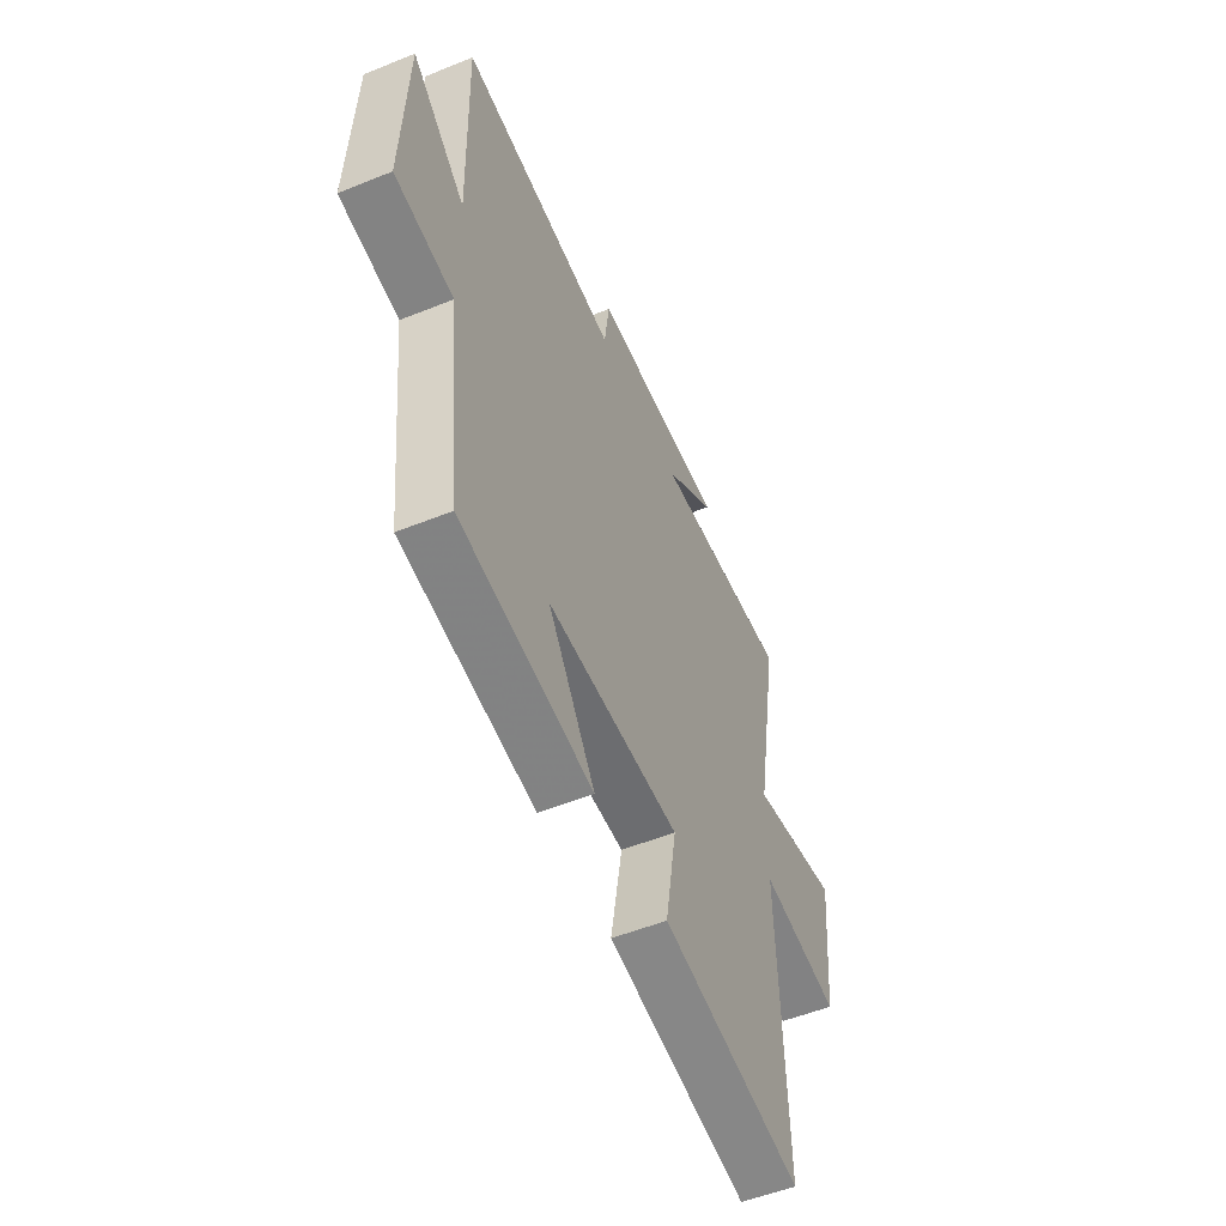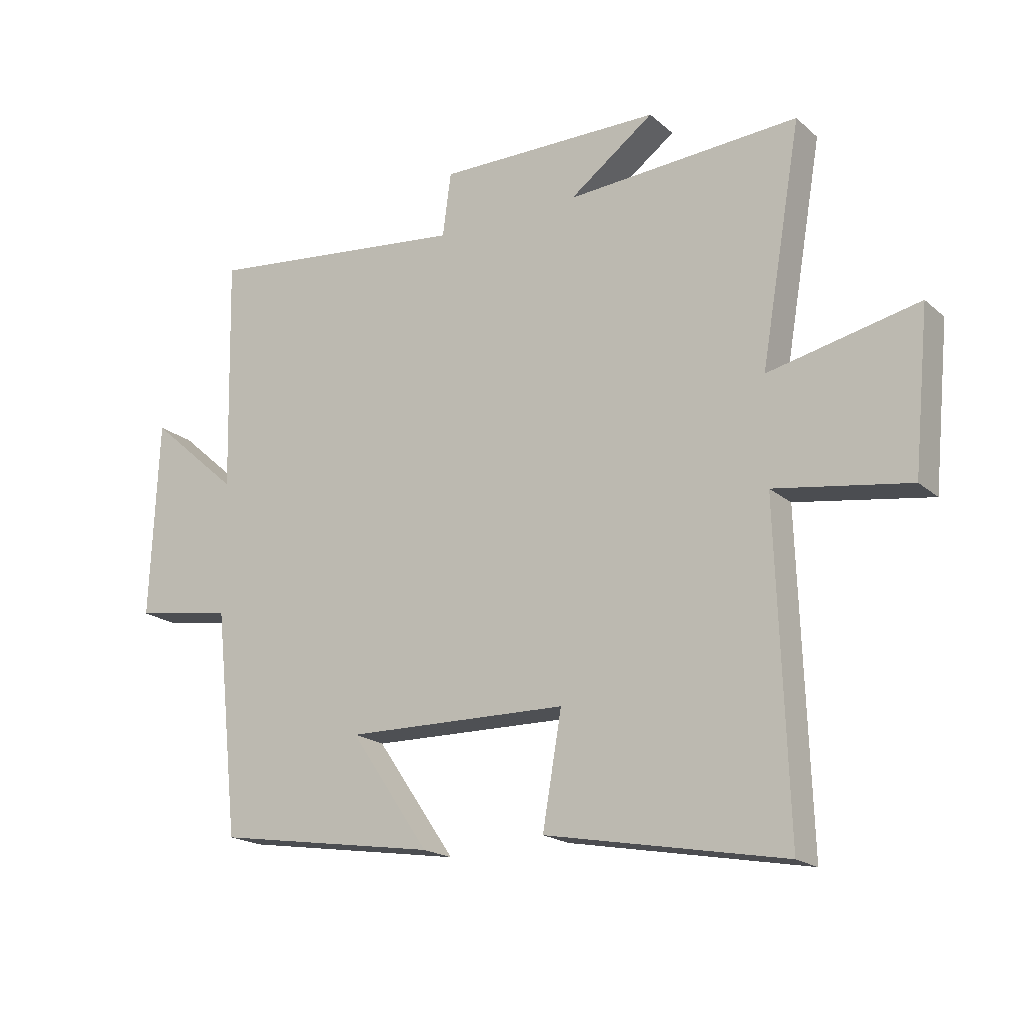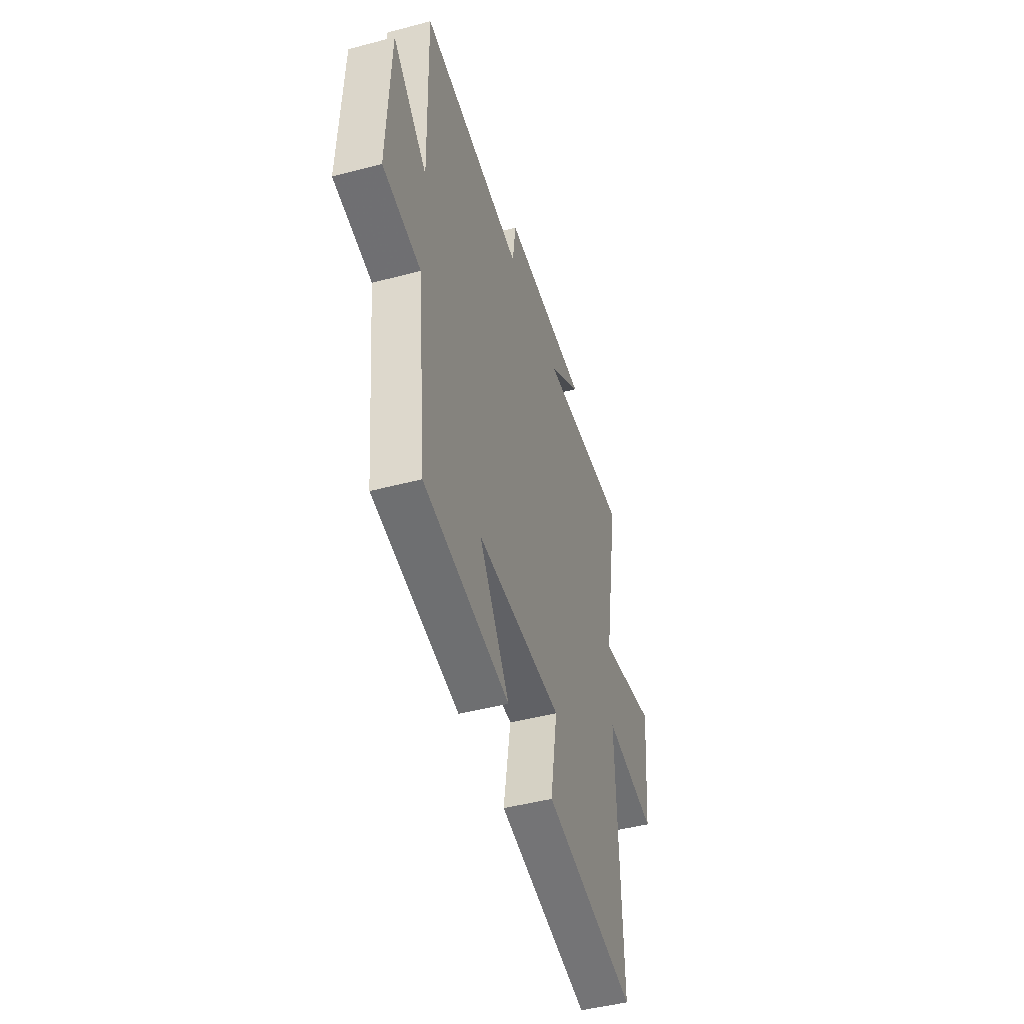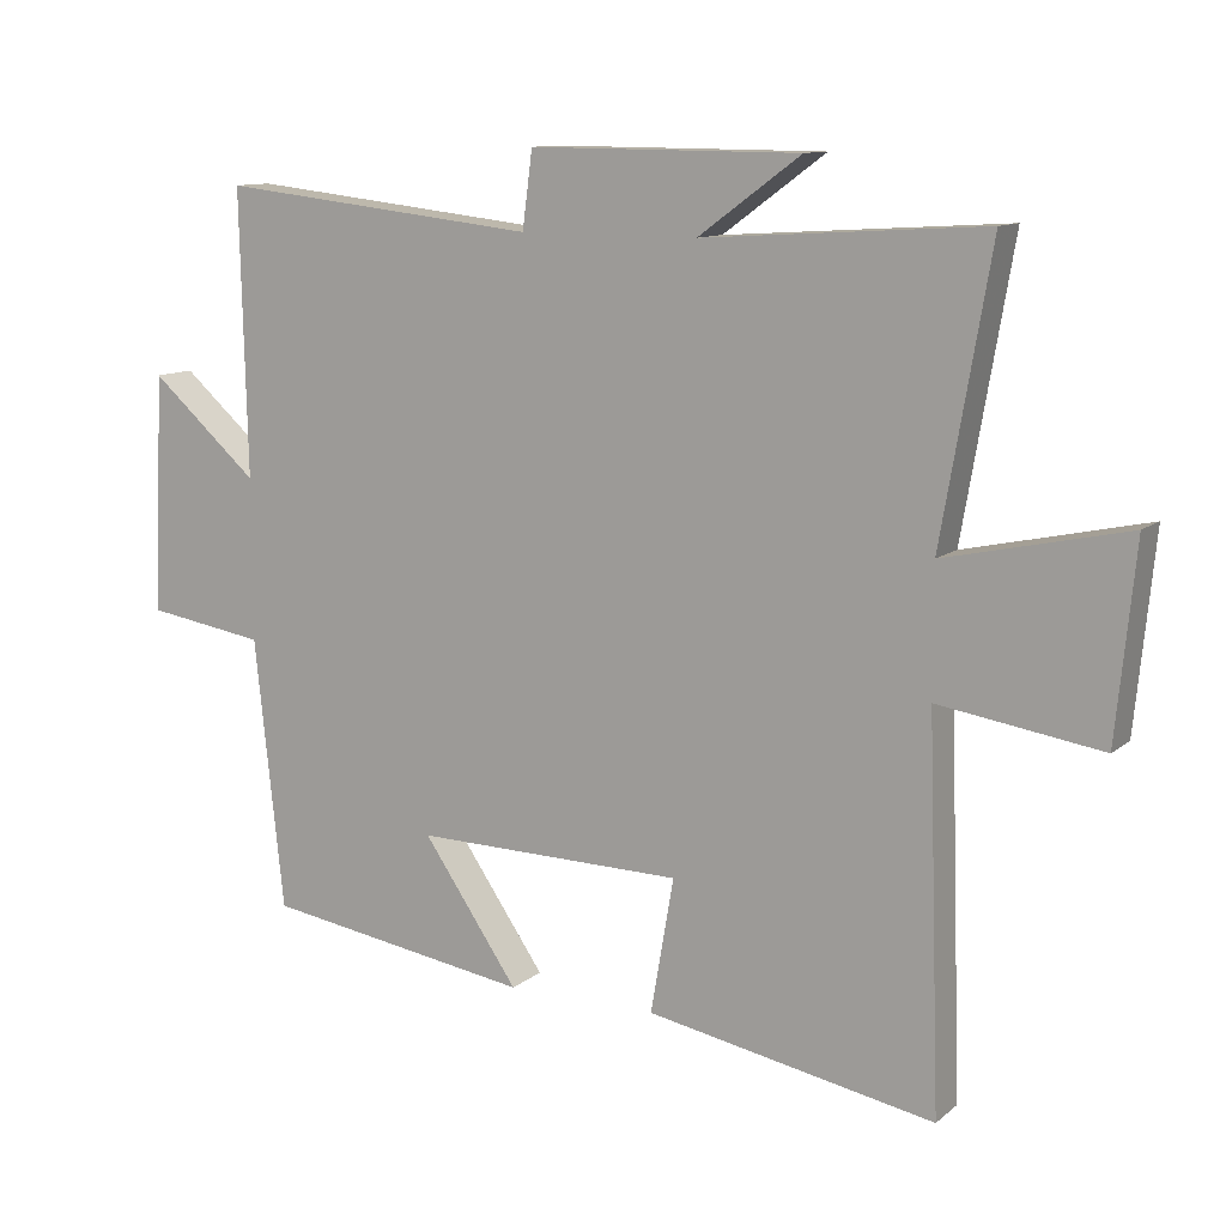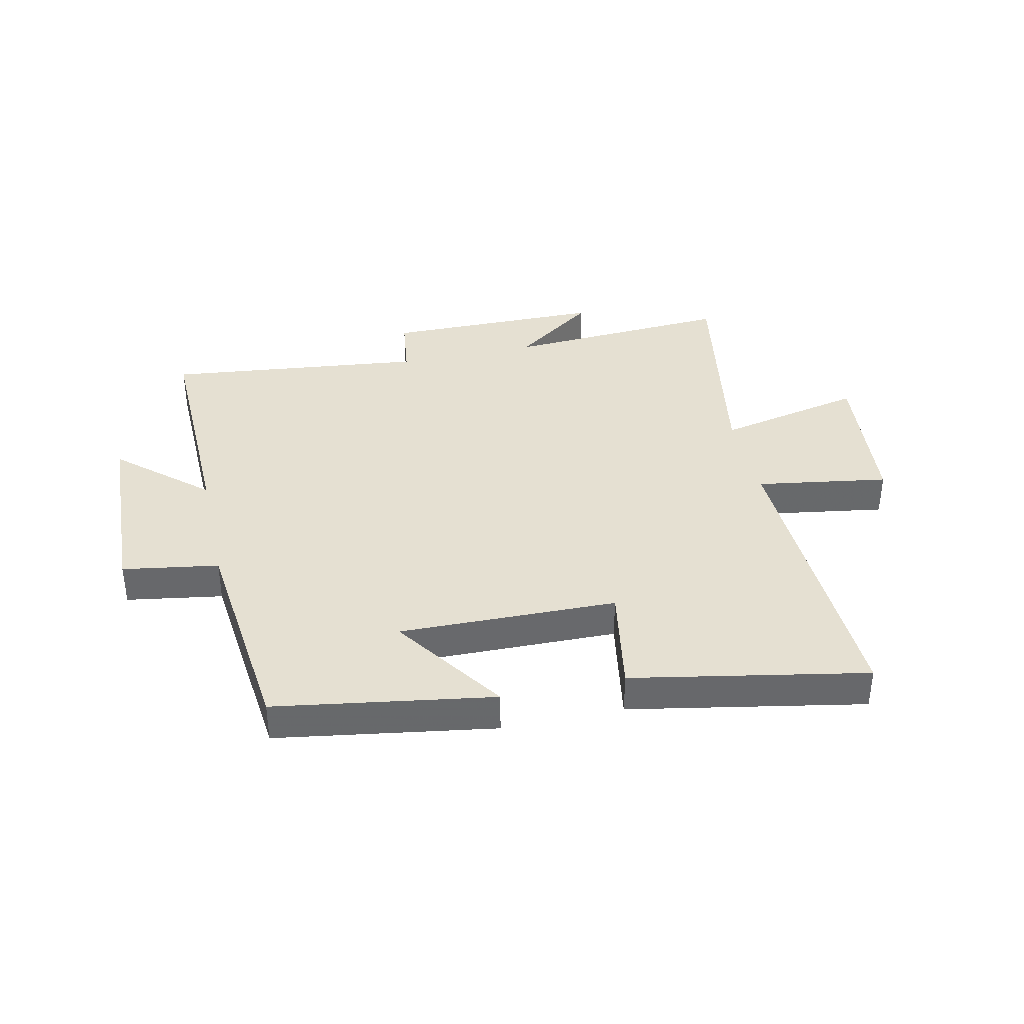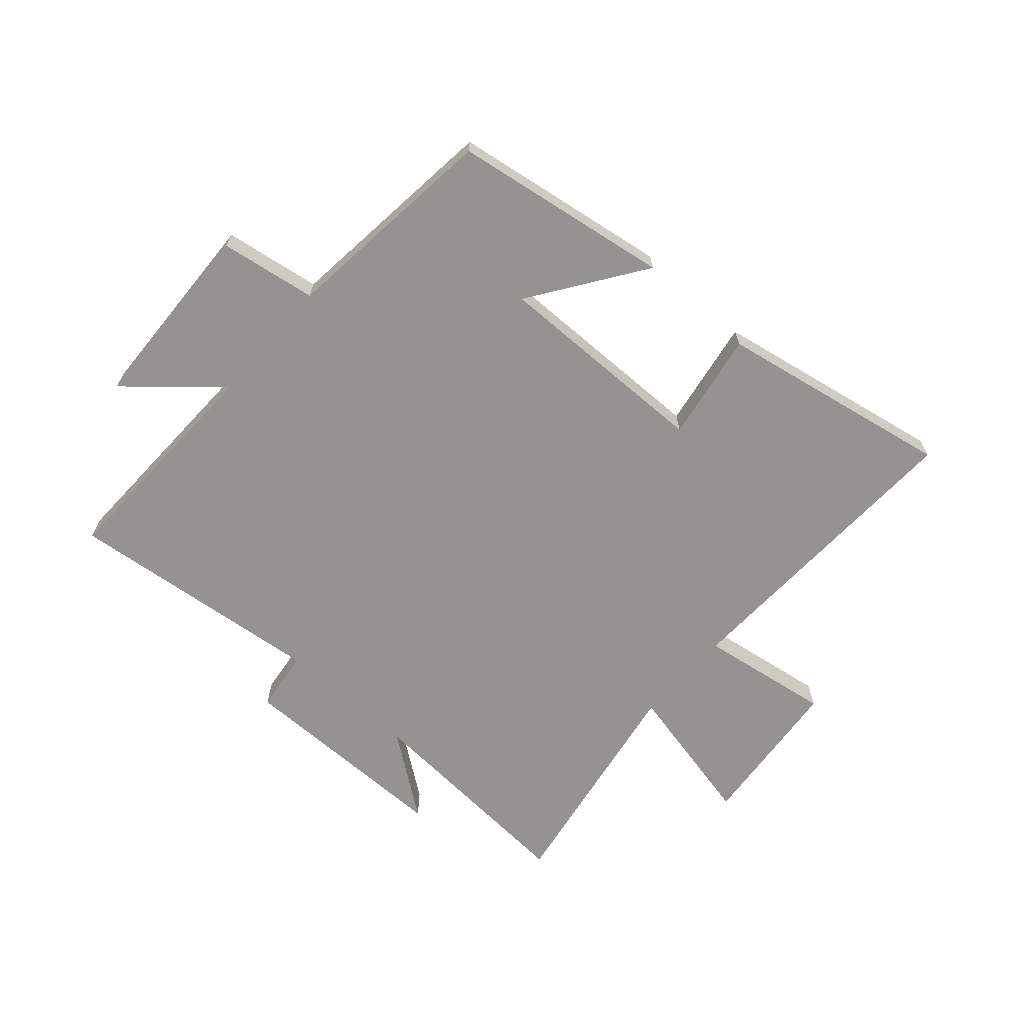
<metadata>
{"format":"obj","ext":"obj","renderer":"f3d","projection":"perspective","resolution":1024,"background":"white","views":[{"elev":-53.2,"azim":113.3,"up":"+Z"},{"elev":-19.0,"azim":-147.1,"up":"+Z"},{"elev":-46.4,"azim":106.8,"up":"+Z"},{"elev":11.2,"azim":-151.1,"up":"+Z"},{"elev":37.7,"azim":167.6,"up":"+Y"},{"elev":-66.8,"azim":138.4,"up":"+Y"}]}
</metadata>
<code>
v 0.509 0.07 0.549
v 0.5 0.07 0.156
v 0.65 0.07 0.288
v 0.664 0.07 -0.042
v 0.5 0.07 -0.068
v 0.46 0.07 -0.442
v 0.089 0.07 -0.5
v 0.221 0.07 -0.308
v -0.151 0.07 -0.314
v -0.119 0.07 -0.5
v -0.518 0.07 -0.575
v -0.5 0.07 -0.045
v -0.725 0.07 -0.08
v -0.751 0.07 0.186
v -0.5 0.07 0.131
v -0.568 0.07 0.525
v -0.179 0.07 0.5
v -0.321 0.07 0.604
v 0.053 0.07 0.606
v 0.067 0.07 0.5
v 0.509 0 0.549
v 0.5 0 0.156
v 0.65 0 0.288
v 0.664 0 -0.042
v 0.5 0 -0.068
v 0.46 0 -0.442
v 0.089 0 -0.5
v 0.221 0 -0.308
v -0.151 0 -0.314
v -0.119 0 -0.5
v -0.518 0 -0.575
v -0.5 0 -0.045
v -0.725 0 -0.08
v -0.751 0 0.186
v -0.5 0 0.131
v -0.568 0 0.525
v -0.179 0 0.5
v -0.321 0 0.604
v 0.053 0 0.606
v 0.067 0 0.5
f 17 18 19 20
f 15 16 17
f 15 17 20
f 12 13 14 15
f 20 1 2
f 15 20 2
f 12 15 2
f 9 10 11 12
f 8 9 12 2
f 5 6 7 8
f 2 3 4 5
f 2 5 8
f 40 39 38 37
f 37 36 35
f 40 37 35
f 35 34 33 32
f 22 21 40
f 22 40 35
f 22 35 32
f 32 31 30 29
f 22 32 29 28
f 28 27 26 25
f 25 24 23 22
f 28 25 22
f 1 21 22 2
f 2 22 23 3
f 3 23 24 4
f 4 24 25 5
f 5 25 26 6
f 6 26 27 7
f 7 27 28 8
f 8 28 29 9
f 9 29 30 10
f 10 30 31 11
f 11 31 32 12
f 12 32 33 13
f 13 33 34 14
f 14 34 35 15
f 15 35 36 16
f 16 36 37 17
f 17 37 38 18
f 18 38 39 19
f 19 39 40 20
f 20 40 21 1

</code>
